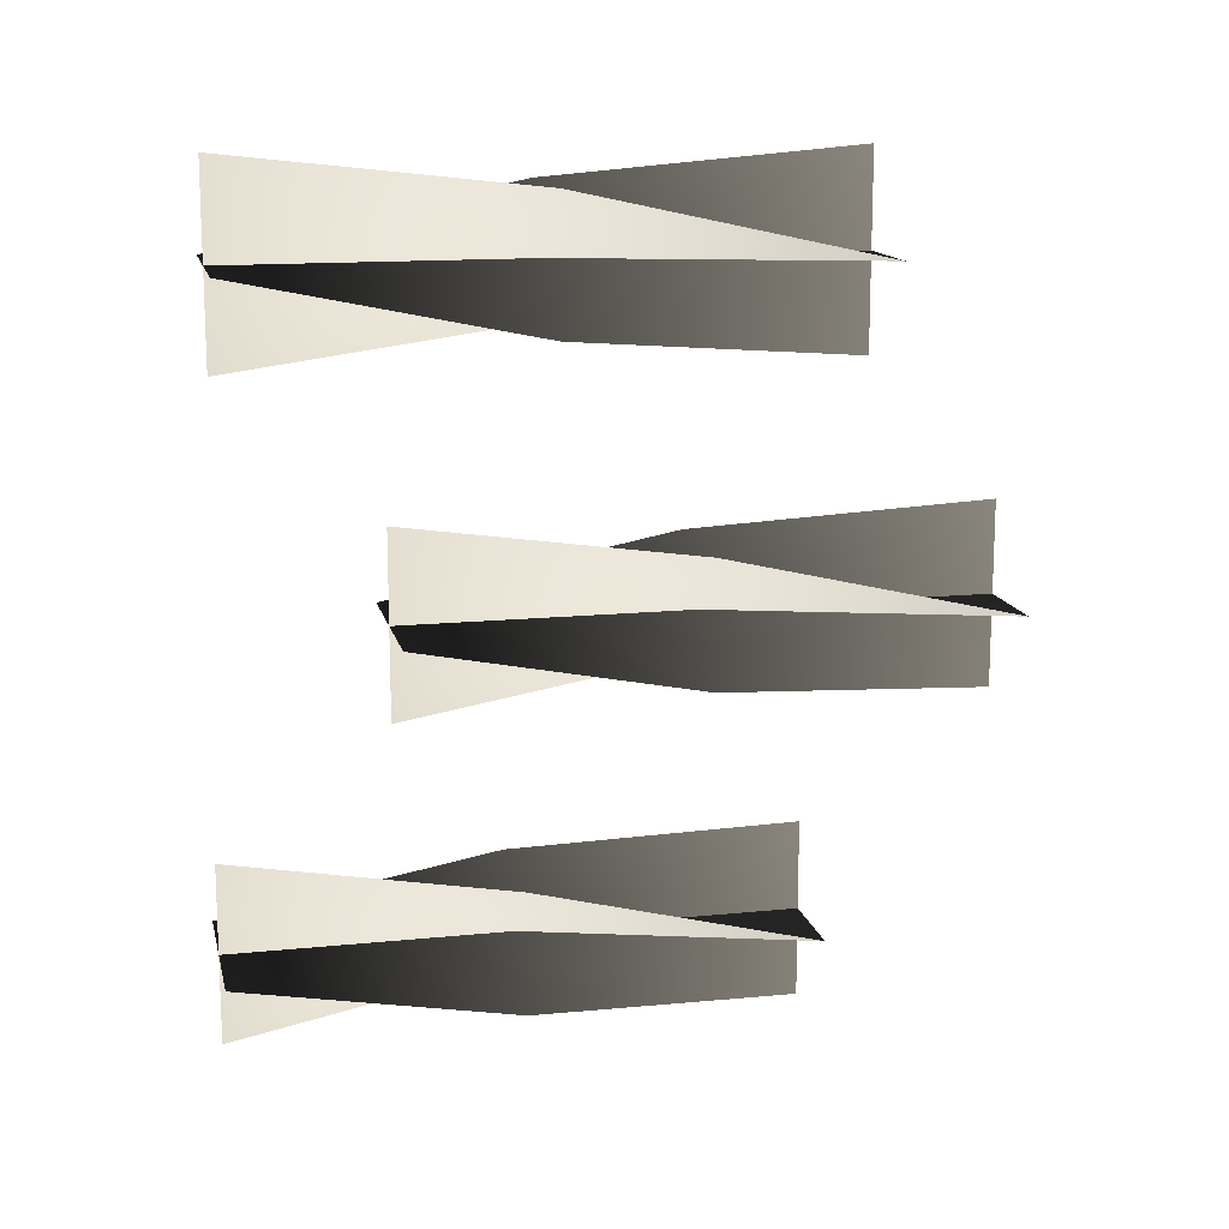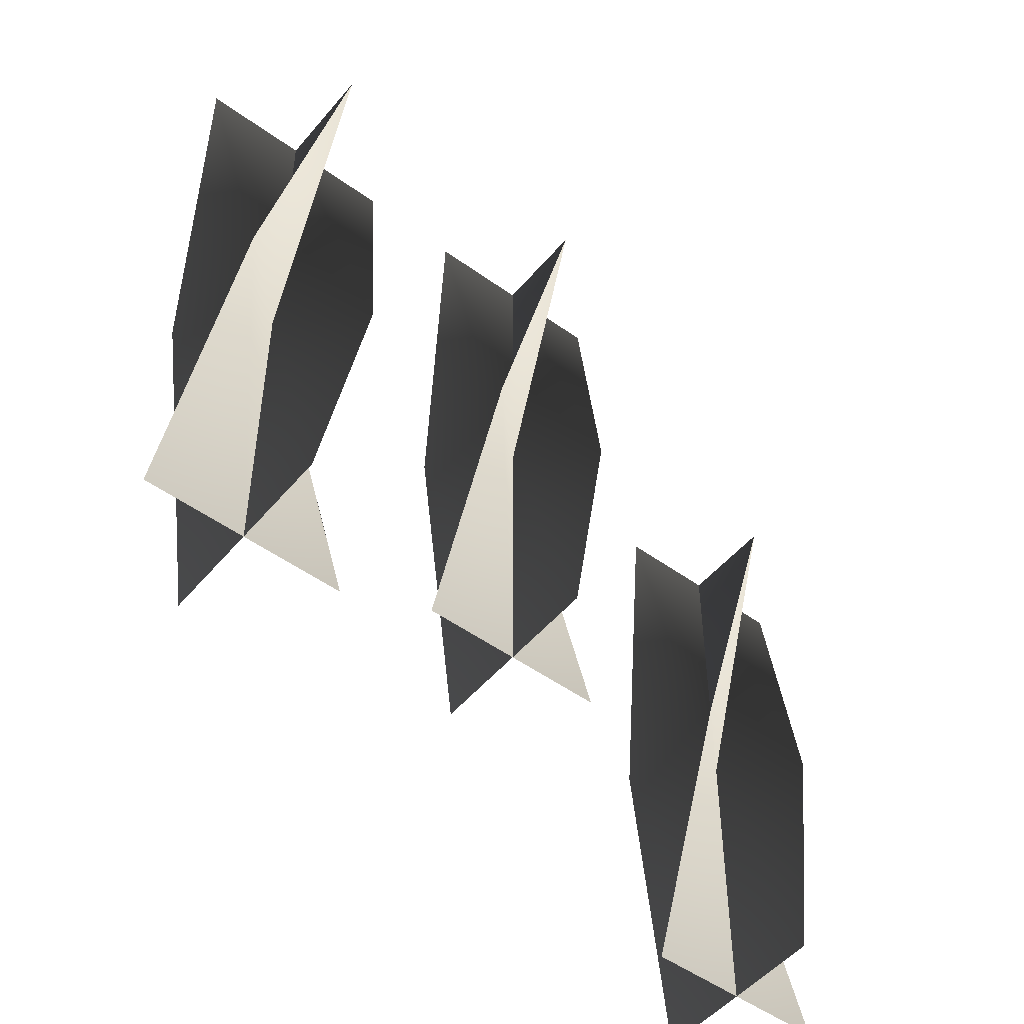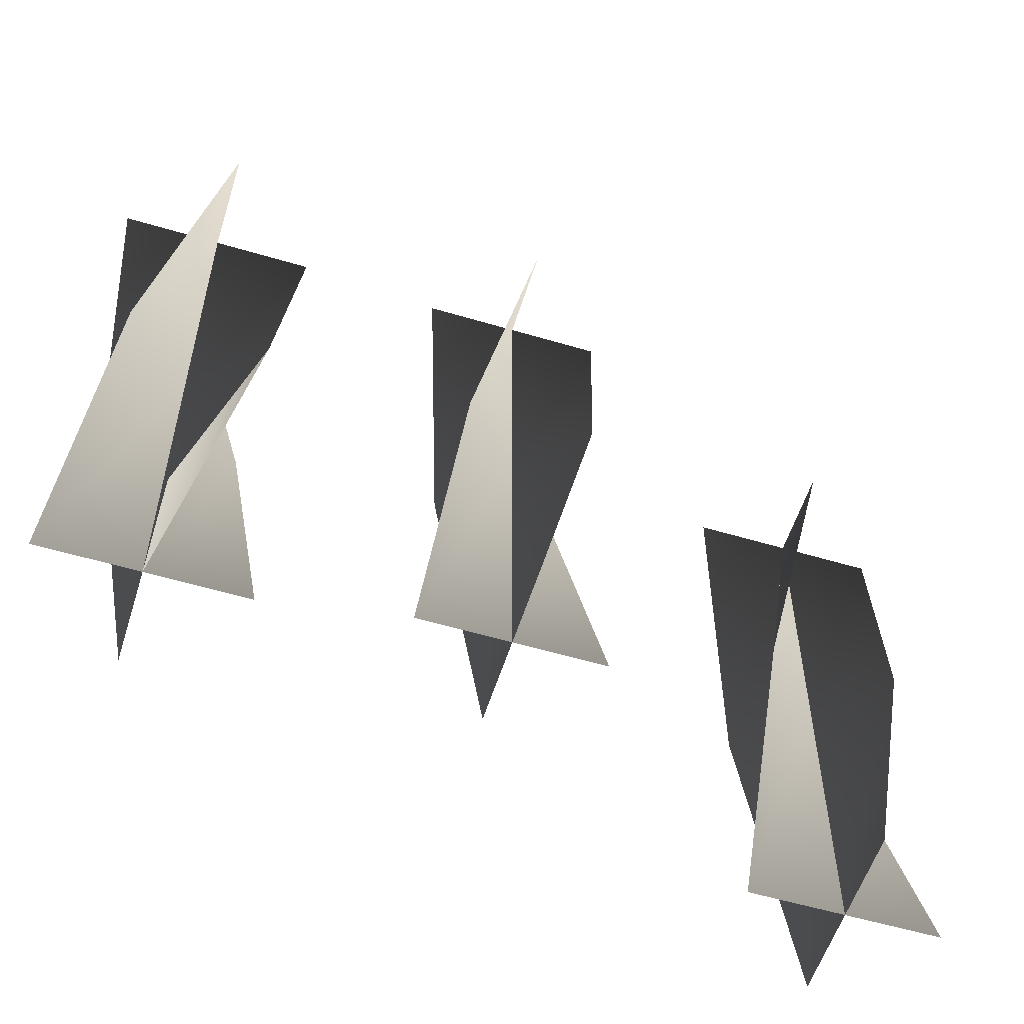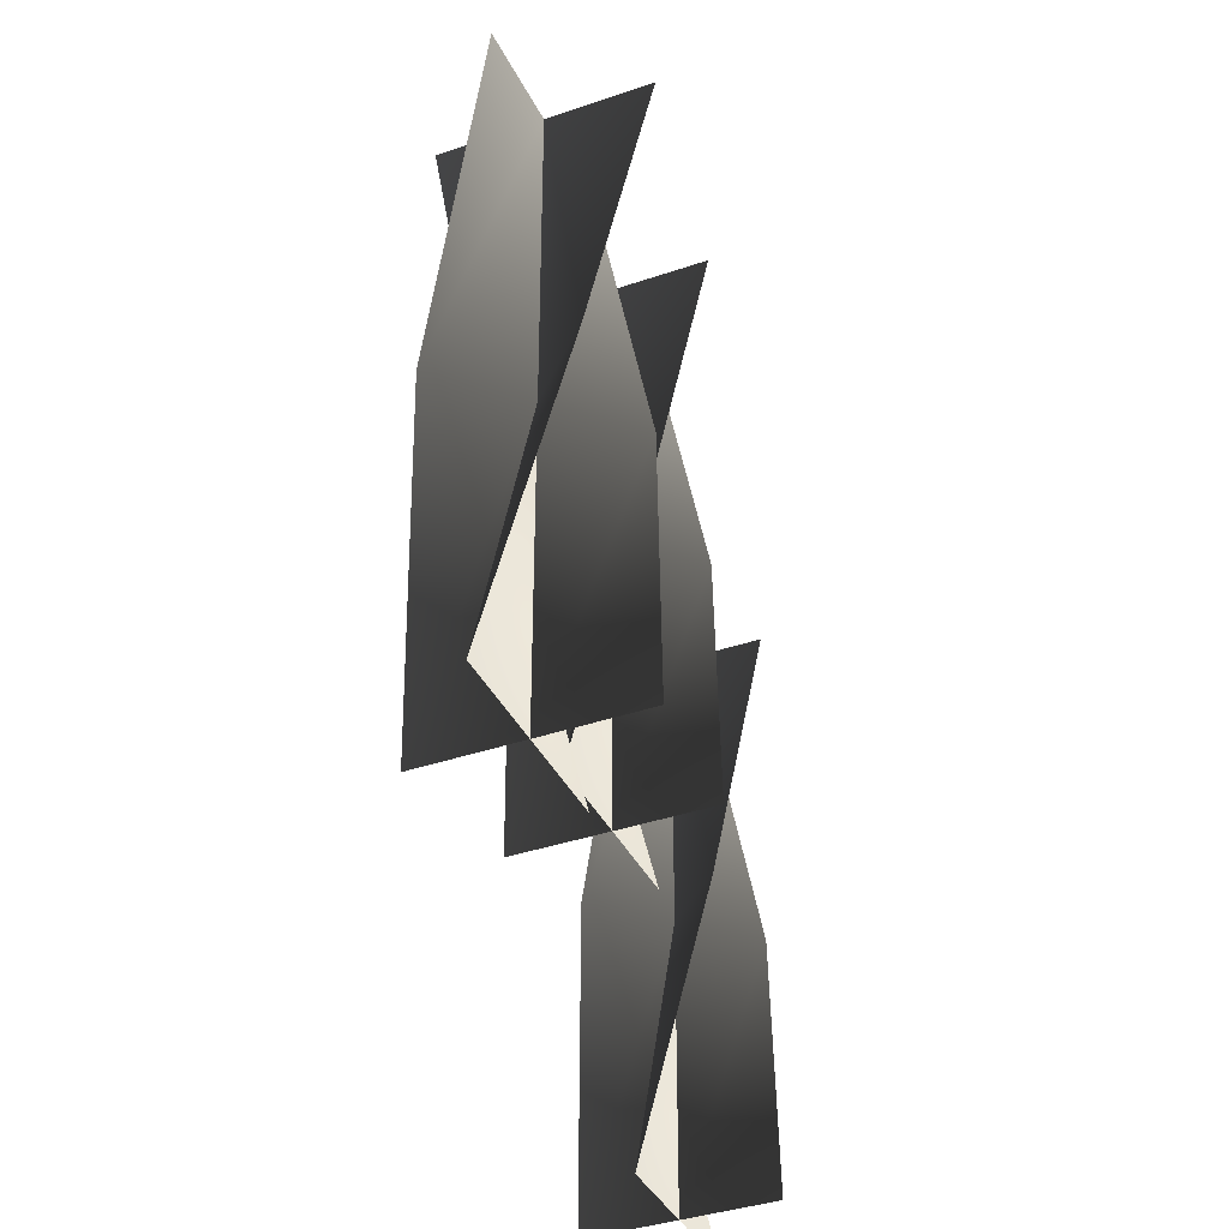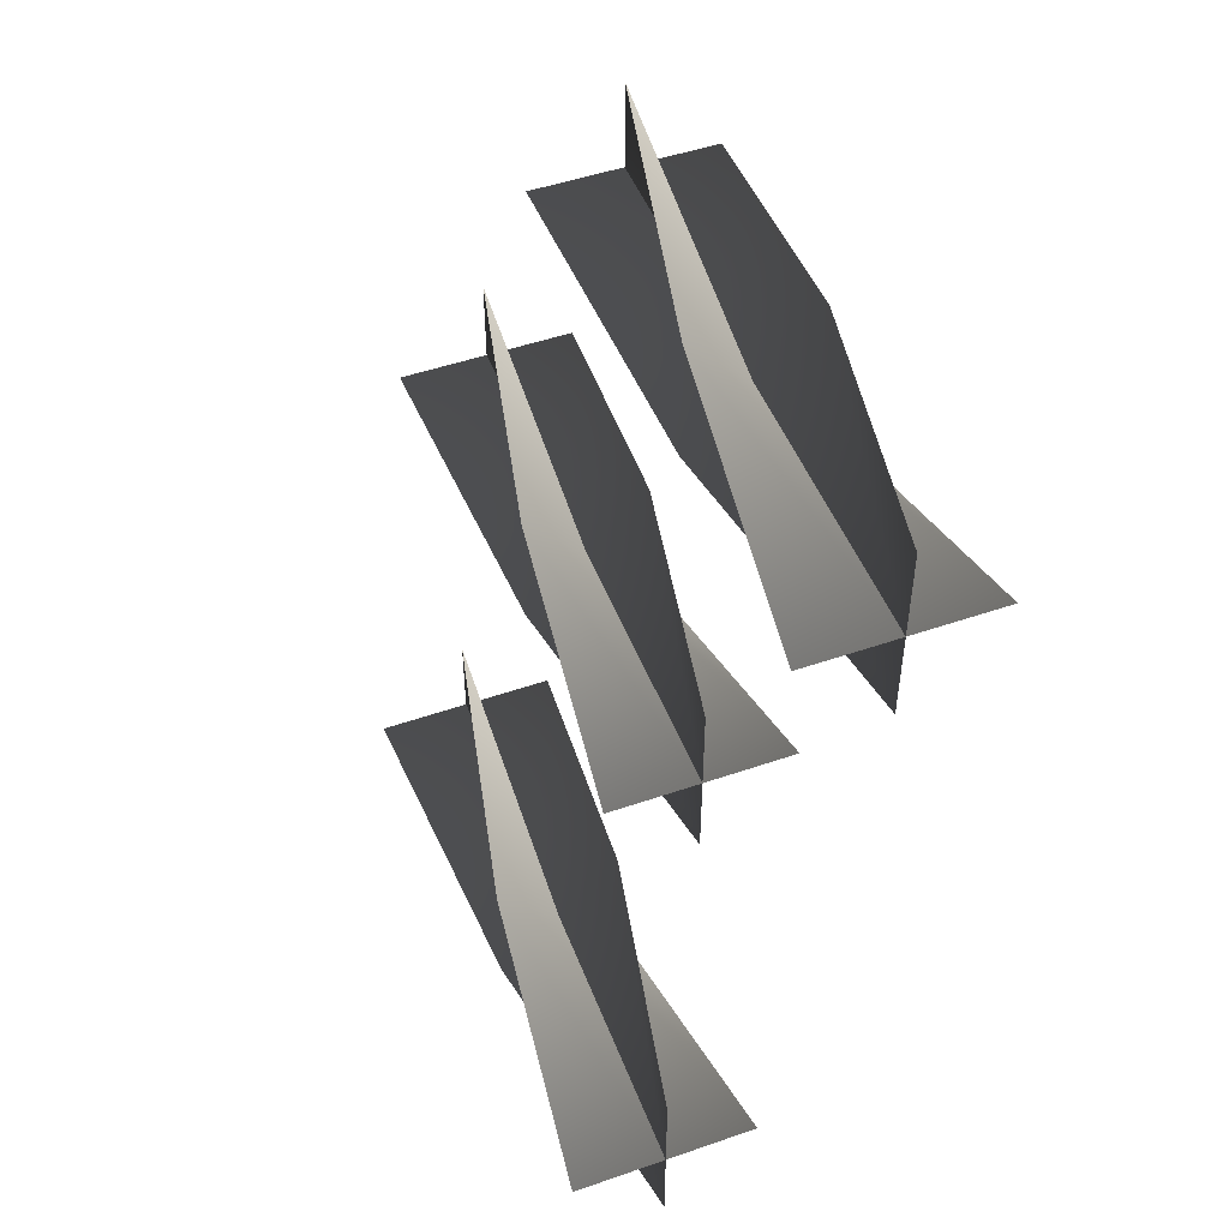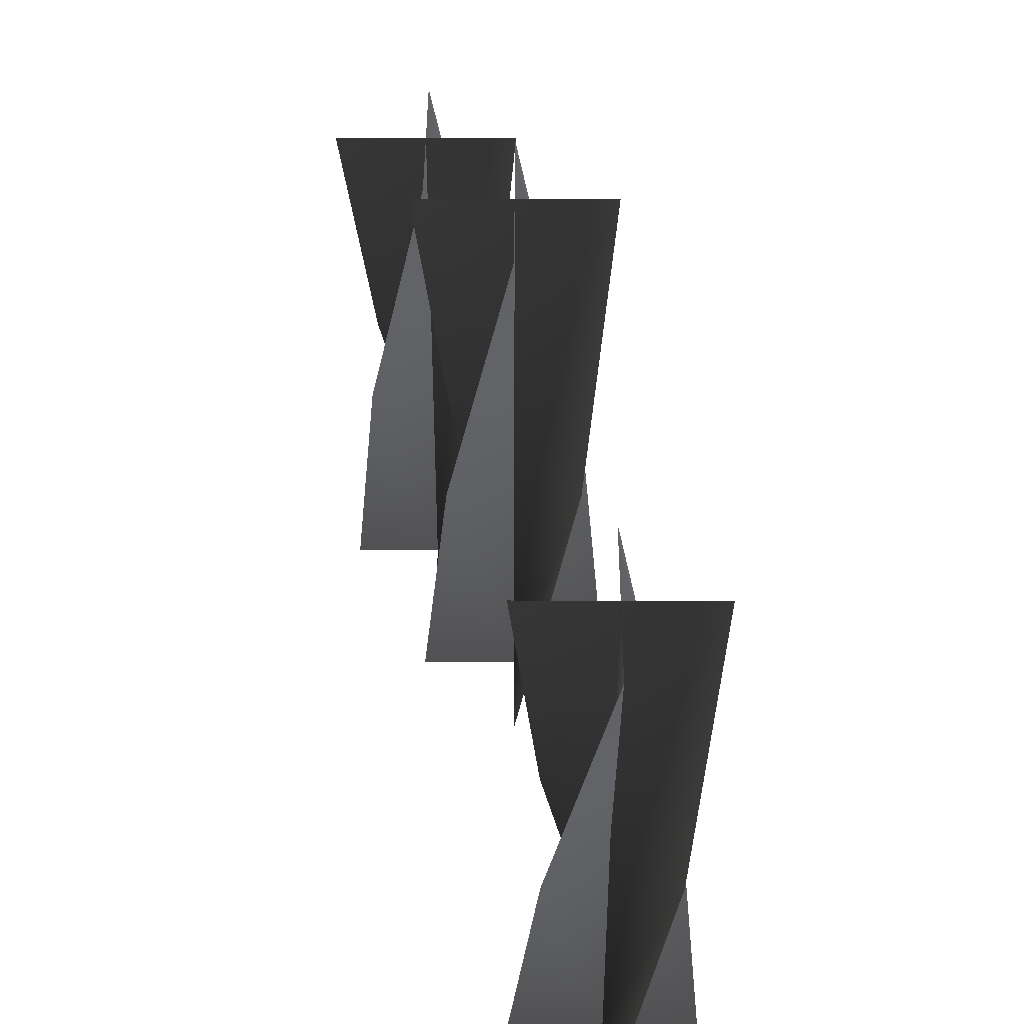
<metadata>
{"format":"obj","ext":"obj","renderer":"f3d","projection":"perspective","resolution":1024,"background":"white","views":[{"elev":14.0,"azim":77.4,"up":"+Z"},{"elev":-50.3,"azim":51.6,"up":"+Y"},{"elev":-56.5,"azim":-107.3,"up":"+Y"},{"elev":-37.8,"azim":-156.3,"up":"+Y"},{"elev":49.4,"azim":-20.9,"up":"+Z"},{"elev":42.2,"azim":0.3,"up":"+Y"}]}
</metadata>
<code>
v 0.04667 2.085 -0.3522
v 0.07945 2.085 -0.385
v 0.07945 1.934 -0.385
v 0.03145 1.934 -0.385
v 0.1275 1.934 -0.385
v 0.1122 2.085 -0.4178
v 0.07945 2.235 -0.337
v 0.07945 2.235 -0.385
v 0.07945 2.235 -0.433
v 0.1122 2.085 -0.3522
v 0.07945 2.085 -0.385
v 0.07945 1.934 -0.385
v 0.07945 1.934 -0.337
v 0.07945 1.934 -0.433
v 0.04666 2.085 -0.4178
v 0.1275 2.235 -0.385
v 0.07945 2.235 -0.385
v 0.03145 2.235 -0.385
v 0.04667 2.085 -0.3522
v 0.03145 1.934 -0.385
v 0.07945 1.934 -0.385
v 0.07945 2.085 -0.385
v 0.1275 1.934 -0.385
v 0.1122 2.085 -0.4178
v 0.07945 2.235 -0.337
v 0.07945 2.235 -0.385
v 0.07945 2.235 -0.433
v 0.1122 2.085 -0.3522
v 0.07945 1.934 -0.337
v 0.07945 1.934 -0.385
v 0.07945 2.085 -0.385
v 0.07945 1.934 -0.433
v 0.04666 2.085 -0.4178
v 0.1275 2.235 -0.385
v 0.07945 2.235 -0.385
v 0.03145 2.235 -0.385
v 0.09458 2.168 -0.1757
v 0.1274 2.168 -0.2085
v 0.1274 2.017 -0.2085
v 0.07936 2.017 -0.2085
v 0.1754 2.017 -0.2085
v 0.1602 2.168 -0.2413
v 0.1274 2.318 -0.1605
v 0.1274 2.318 -0.2085
v 0.1274 2.318 -0.2565
v 0.1602 2.168 -0.1757
v 0.1274 2.168 -0.2085
v 0.1274 2.017 -0.2085
v 0.1274 2.017 -0.1605
v 0.1274 2.017 -0.2565
v 0.09458 2.168 -0.2413
v 0.1754 2.318 -0.2085
v 0.1274 2.318 -0.2085
v 0.07936 2.318 -0.2085
v 0.09458 2.168 -0.1757
v 0.07936 2.017 -0.2085
v 0.1274 2.017 -0.2085
v 0.1274 2.168 -0.2085
v 0.1754 2.017 -0.2085
v 0.1602 2.168 -0.2413
v 0.1274 2.318 -0.1605
v 0.1274 2.318 -0.2085
v 0.1274 2.318 -0.2565
v 0.1602 2.168 -0.1757
v 0.1274 2.017 -0.1605
v 0.1274 2.017 -0.2085
v 0.1274 2.168 -0.2085
v 0.1274 2.017 -0.2565
v 0.09458 2.168 -0.2413
v 0.1754 2.318 -0.2085
v 0.1274 2.318 -0.2085
v 0.07936 2.318 -0.2085
v 0.1401 2.085 -0.0002739
v 0.1729 2.085 -0.03306
v 0.1729 1.935 -0.03306
v 0.1249 1.935 -0.03306
v 0.2209 1.935 -0.03306
v 0.2057 2.085 -0.06585
v 0.1729 2.235 0.01494
v 0.1729 2.235 -0.03306
v 0.1729 2.235 -0.08106
v 0.2057 2.085 -0.0002726
v 0.1729 2.085 -0.03306
v 0.1729 1.935 -0.03306
v 0.1729 1.935 0.01494
v 0.1729 1.935 -0.08106
v 0.1401 2.085 -0.06584
v 0.2209 2.235 -0.03306
v 0.1729 2.235 -0.03306
v 0.1249 2.235 -0.03306
v 0.1401 2.085 -0.0002739
v 0.1249 1.935 -0.03306
v 0.1729 1.935 -0.03306
v 0.1729 2.085 -0.03306
v 0.2209 1.935 -0.03306
v 0.2057 2.085 -0.06585
v 0.1729 2.235 0.01494
v 0.1729 2.235 -0.03306
v 0.1729 2.235 -0.08106
v 0.2057 2.085 -0.0002726
v 0.1729 1.935 0.01494
v 0.1729 1.935 -0.03306
v 0.1729 2.085 -0.03306
v 0.1729 1.935 -0.08106
v 0.1401 2.085 -0.06584
v 0.2209 2.235 -0.03306
v 0.1729 2.235 -0.03306
v 0.1249 2.235 -0.03306
g Drawer_Preset_01_6239_67
f 1 3 2
f 1 4 3
f 2 3 5
f 2 5 6
f 7 1 2
f 7 2 8
f 8 2 6
f 8 6 9
f 10 12 11
f 10 13 12
f 11 12 14
f 11 14 15
f 16 10 11
f 16 11 17
f 17 11 15
f 17 15 18
f 19 21 20
f 19 22 21
f 22 23 21
f 22 24 23
f 25 22 19
f 25 26 22
f 26 24 22
f 26 27 24
f 28 30 29
f 28 31 30
f 31 32 30
f 31 33 32
f 34 31 28
f 34 35 31
f 35 33 31
f 35 36 33
f 37 39 38
f 37 40 39
f 38 39 41
f 38 41 42
f 43 37 38
f 43 38 44
f 44 38 42
f 44 42 45
f 46 48 47
f 46 49 48
f 47 48 50
f 47 50 51
f 52 46 47
f 52 47 53
f 53 47 51
f 53 51 54
f 55 57 56
f 55 58 57
f 58 59 57
f 58 60 59
f 61 58 55
f 61 62 58
f 62 60 58
f 62 63 60
f 64 66 65
f 64 67 66
f 67 68 66
f 67 69 68
f 70 67 64
f 70 71 67
f 71 69 67
f 71 72 69
f 73 75 74
f 73 76 75
f 74 75 77
f 74 77 78
f 79 73 74
f 79 74 80
f 80 74 78
f 80 78 81
f 82 84 83
f 82 85 84
f 83 84 86
f 83 86 87
f 88 82 83
f 88 83 89
f 89 83 87
f 89 87 90
f 91 93 92
f 91 94 93
f 94 95 93
f 94 96 95
f 97 94 91
f 97 98 94
f 98 96 94
f 98 99 96
f 100 102 101
f 100 103 102
f 103 104 102
f 103 105 104
f 106 103 100
f 106 107 103
f 107 105 103
f 107 108 105

</code>
